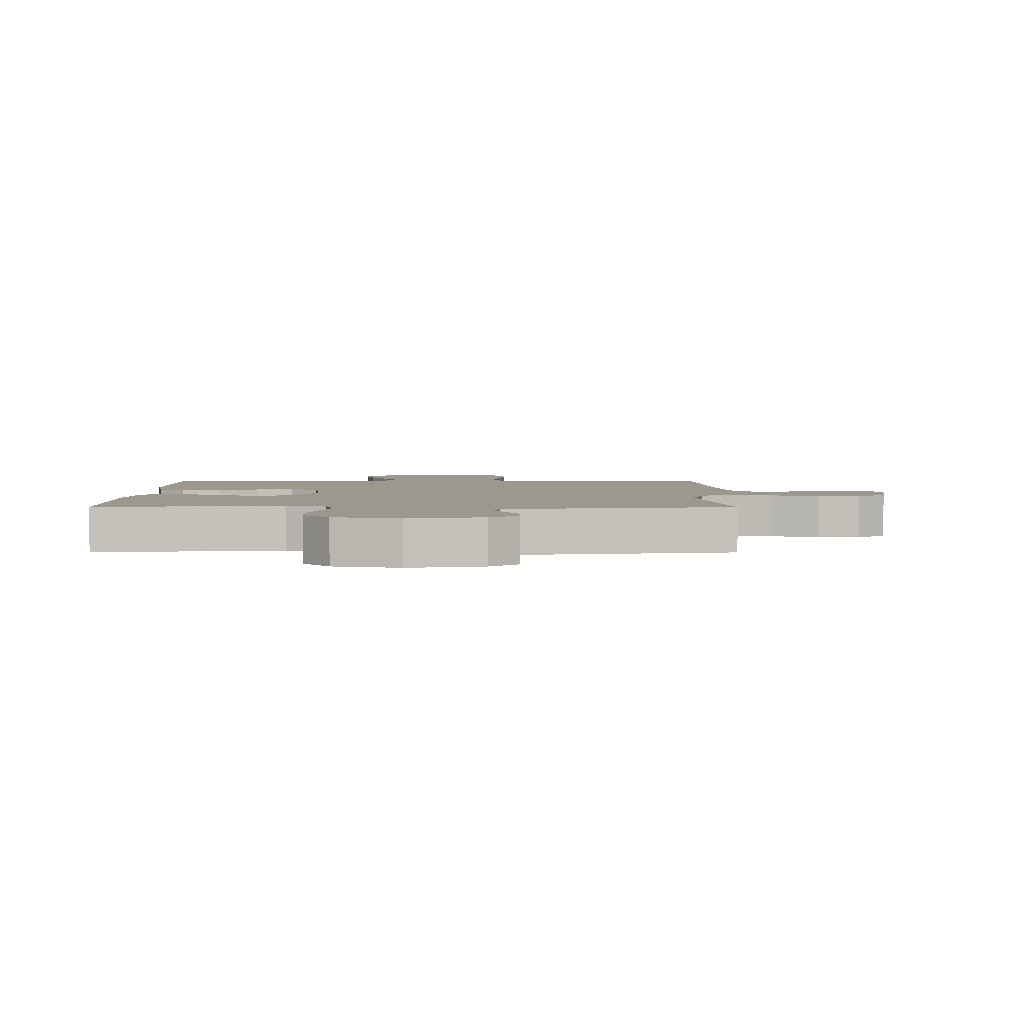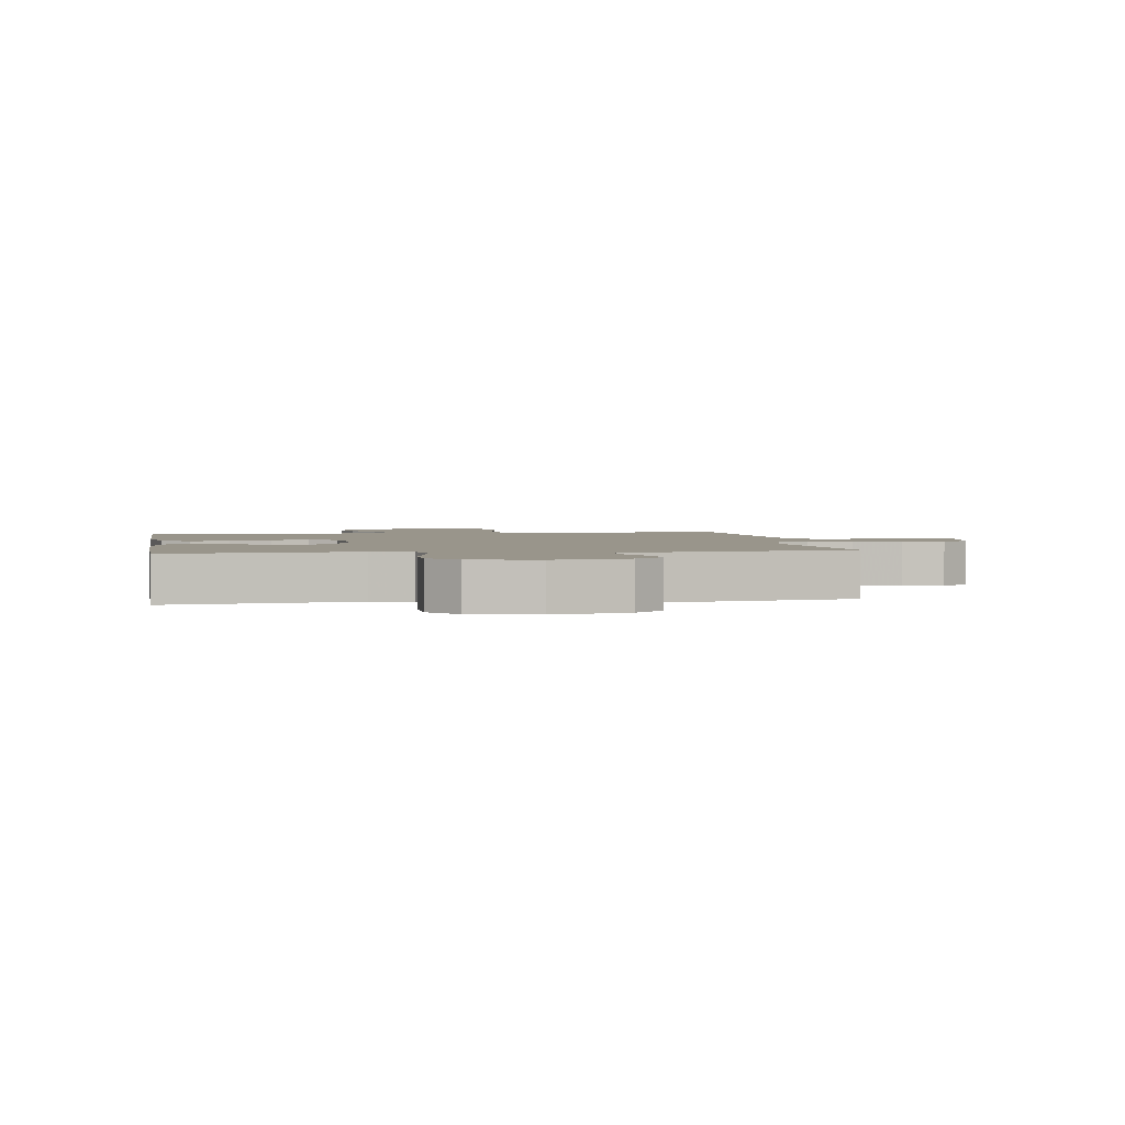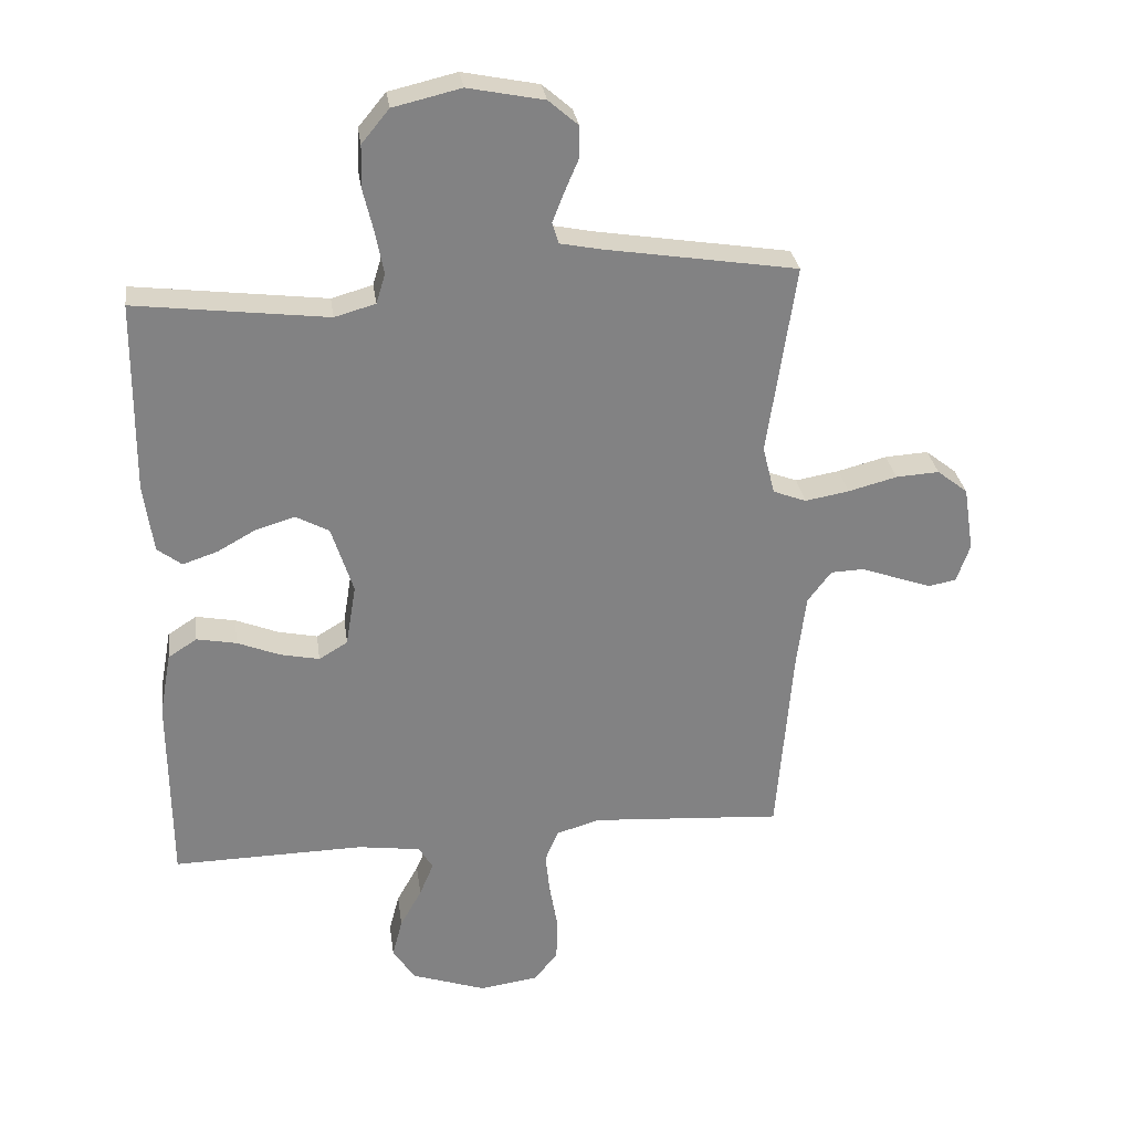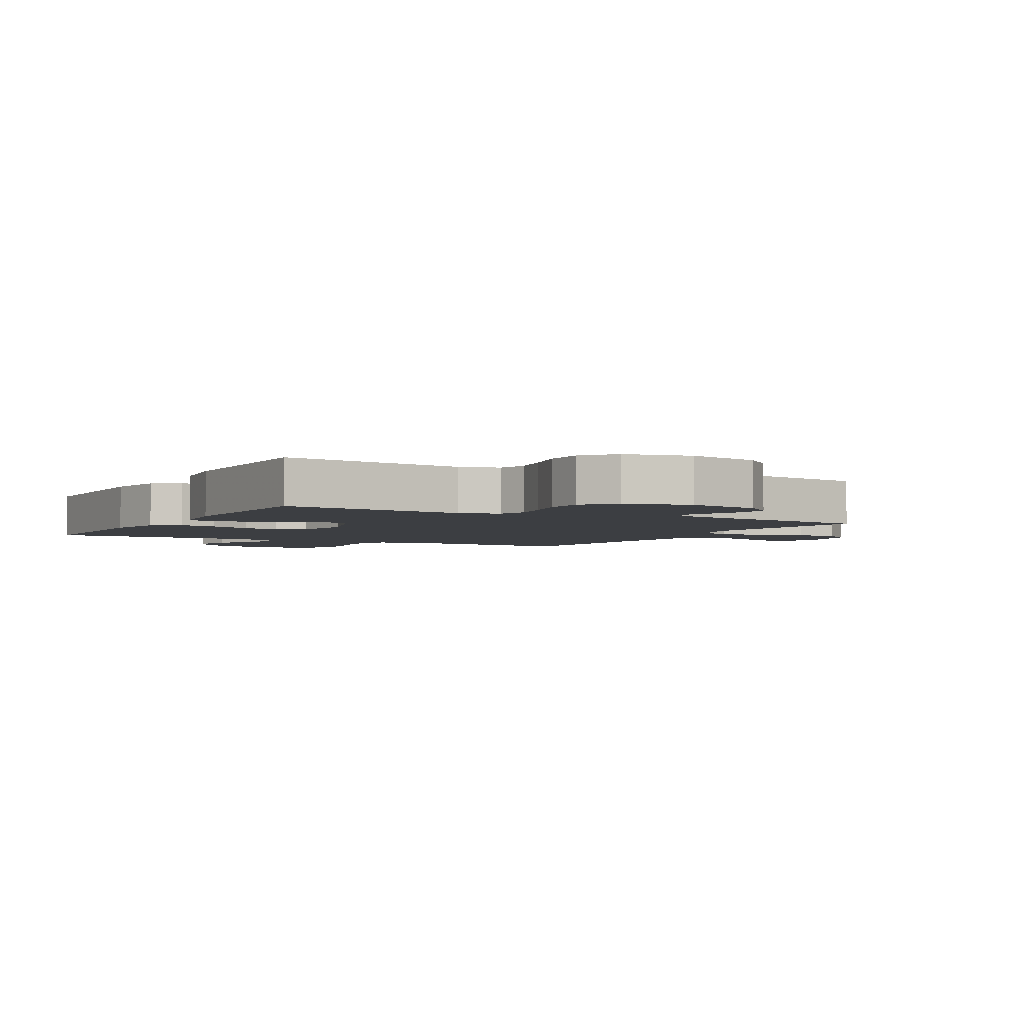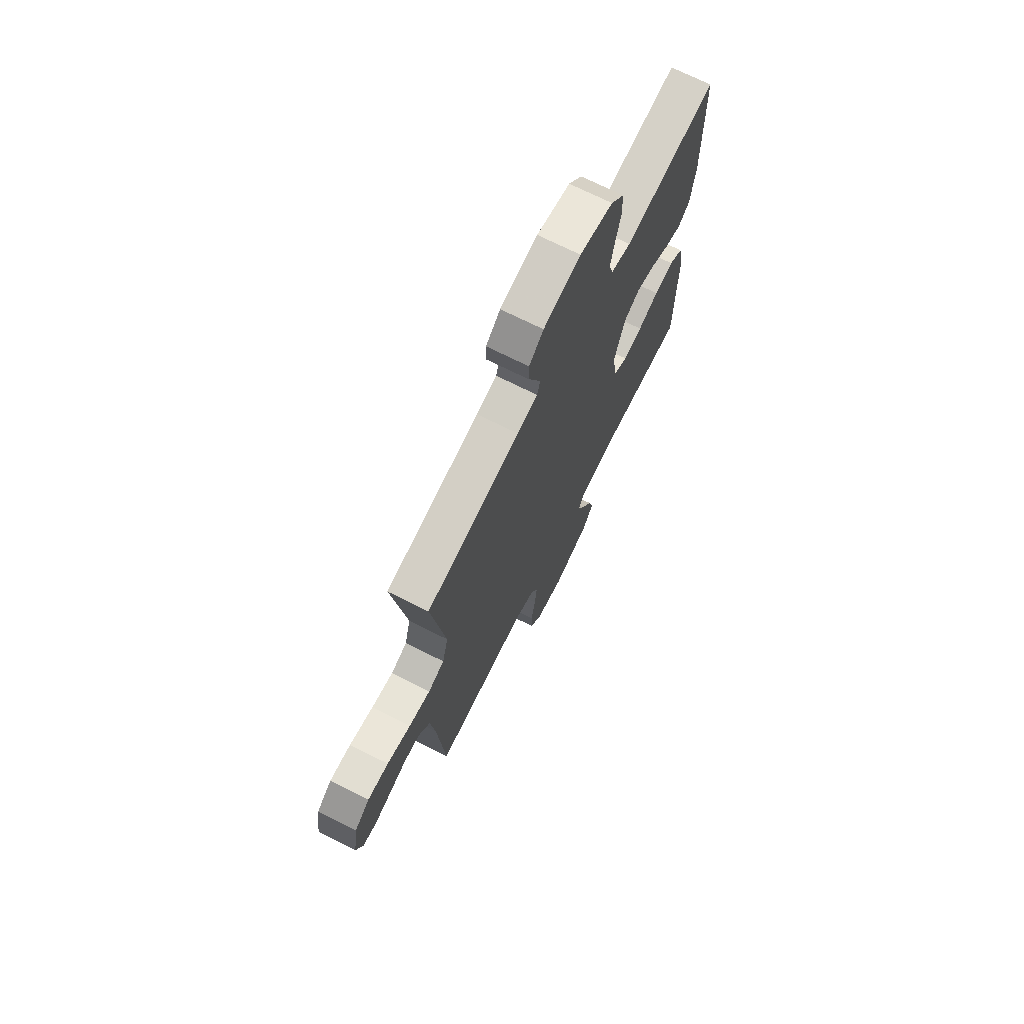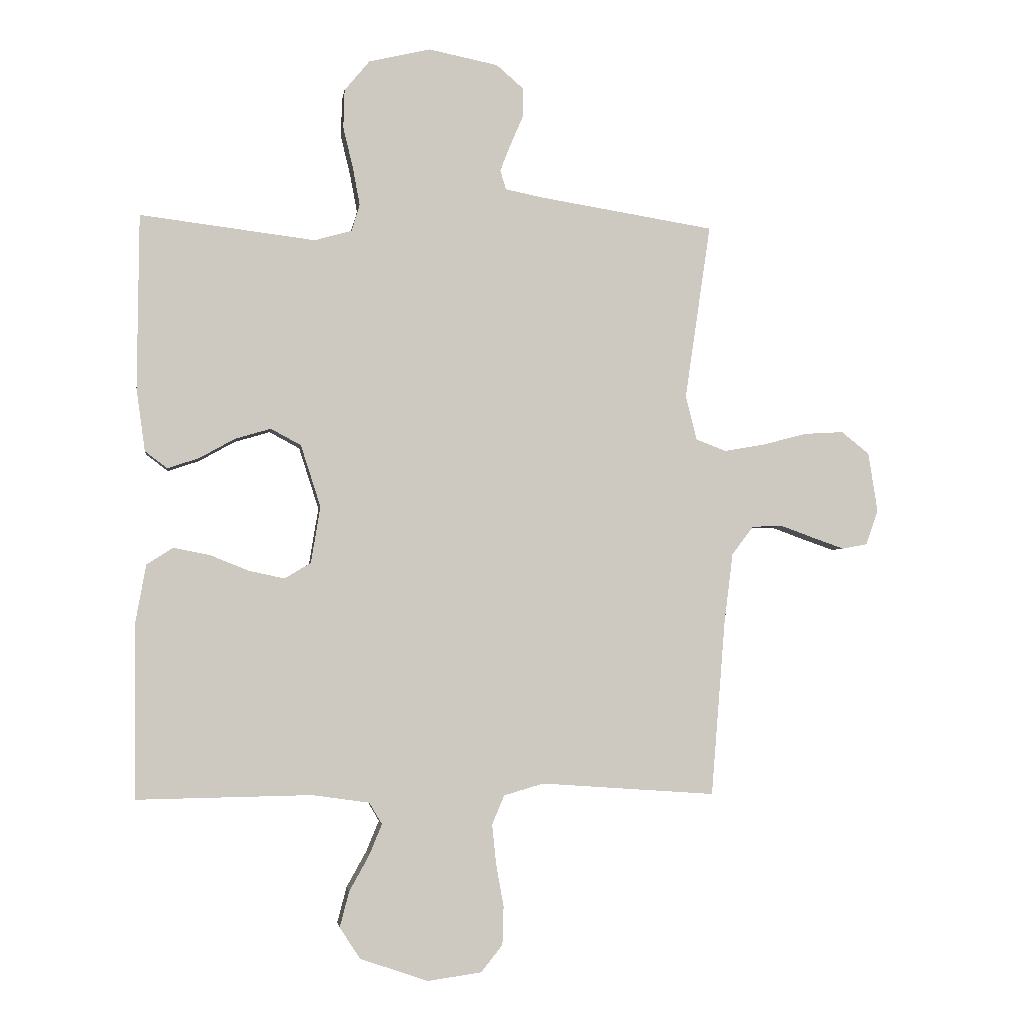
<metadata>
{"format":"obj","ext":"obj","renderer":"f3d","projection":"perspective","resolution":1024,"background":"white","views":[{"elev":3.1,"azim":0.2,"up":"+Y"},{"elev":2.2,"azim":-9.1,"up":"+Y"},{"elev":29.6,"azim":-7.8,"up":"+Z"},{"elev":-3.3,"azim":-28.8,"up":"+Y"},{"elev":71.4,"azim":116.7,"up":"+Z"},{"elev":-2.9,"azim":-7.8,"up":"+Z"}]}
</metadata>
<code>
v -0.5 0.07 0.5
v -0.2 0.07 0.463
v -0.136 0.07 0.481
v -0.122 0.07 0.527
v -0.134 0.07 0.591
v -0.151 0.07 0.662
v -0.149 0.07 0.728
v -0.106 0.07 0.78
v 0 0.07 0.805
v 0.119 0.07 0.781
v 0.165 0.07 0.741
v 0.165 0.07 0.691
v 0.143 0.07 0.64
v 0.125 0.07 0.594
v 0.135 0.07 0.561
v 0.2 0.07 0.548
v 0.5 0.07 0.5
v 0.456 0.07 0.2
v 0.475 0.07 0.124
v 0.527 0.07 0.104
v 0.596 0.07 0.116
v 0.672 0.07 0.136
v 0.74 0.07 0.14
v 0.788 0.07 0.102
v 0.804 0.07 0
v 0.783 0.07 -0.06
v 0.74 0.07 -0.068
v 0.686 0.07 -0.049
v 0.628 0.07 -0.028
v 0.576 0.07 -0.03
v 0.539 0.07 -0.079
v 0.524 0.07 -0.2
v 0.5 0.07 -0.5
v 0.2 0.07 -0.479
v 0.132 0.07 -0.499
v 0.111 0.07 -0.549
v 0.118 0.07 -0.617
v 0.131 0.07 -0.69
v 0.129 0.07 -0.756
v 0.092 0.07 -0.802
v 0 0.07 -0.815
v -0.117 0.07 -0.775
v -0.152 0.07 -0.721
v -0.136 0.07 -0.66
v -0.102 0.07 -0.599
v -0.08 0.07 -0.546
v -0.102 0.07 -0.509
v -0.2 0.07 -0.495
v -0.5 0.07 -0.5
v -0.502 0.07 -0.2
v -0.484 0.07 -0.101
v -0.439 0.07 -0.072
v -0.377 0.07 -0.084
v -0.31 0.07 -0.111
v -0.249 0.07 -0.124
v -0.204 0.07 -0.097
v -0.188 0.07 0
v -0.222 0.07 0.106
v -0.274 0.07 0.134
v -0.335 0.07 0.116
v -0.396 0.07 0.082
v -0.45 0.07 0.064
v -0.488 0.07 0.093
v -0.503 0.07 0.2
v -0.5 0 0.5
v -0.2 0 0.463
v -0.136 0 0.481
v -0.122 0 0.527
v -0.134 0 0.591
v -0.151 0 0.662
v -0.149 0 0.728
v -0.106 0 0.78
v 0 0 0.805
v 0.119 0 0.781
v 0.165 0 0.741
v 0.165 0 0.691
v 0.143 0 0.64
v 0.125 0 0.594
v 0.135 0 0.561
v 0.2 0 0.548
v 0.5 0 0.5
v 0.456 0 0.2
v 0.475 0 0.124
v 0.527 0 0.104
v 0.596 0 0.116
v 0.672 0 0.136
v 0.74 0 0.14
v 0.788 0 0.102
v 0.804 0 0
v 0.783 0 -0.06
v 0.74 0 -0.068
v 0.686 0 -0.049
v 0.628 0 -0.028
v 0.576 0 -0.03
v 0.539 0 -0.079
v 0.524 0 -0.2
v 0.5 0 -0.5
v 0.2 0 -0.479
v 0.132 0 -0.499
v 0.111 0 -0.549
v 0.118 0 -0.617
v 0.131 0 -0.69
v 0.129 0 -0.756
v 0.092 0 -0.802
v 0 0 -0.815
v -0.117 0 -0.775
v -0.152 0 -0.721
v -0.136 0 -0.66
v -0.102 0 -0.599
v -0.08 0 -0.546
v -0.102 0 -0.509
v -0.2 0 -0.495
v -0.5 0 -0.5
v -0.502 0 -0.2
v -0.484 0 -0.101
v -0.439 0 -0.072
v -0.377 0 -0.084
v -0.31 0 -0.111
v -0.249 0 -0.124
v -0.204 0 -0.097
v -0.188 0 0
v -0.222 0 0.106
v -0.274 0 0.134
v -0.335 0 0.116
v -0.396 0 0.082
v -0.45 0 0.064
v -0.488 0 0.093
v -0.503 0 0.2
f 63 64 1 2
f 60 61 62 63
f 59 60 63 2
f 58 59 2 3
f 57 58 3 4
f 51 52 53 54
f 51 54 55
f 48 49 50 51
f 47 48 51 55
f 46 47 55 56
f 42 43 44 45
f 42 45 46
f 41 42 46
f 37 38 39 40
f 36 37 40 41
f 32 33 34
f 31 32 34 35
f 30 31 35
f 26 27 28 29
f 24 25 26 29
f 24 29 30
f 21 22 23 24
f 20 21 24 30
f 19 20 30 35
f 16 17 18
f 15 16 18 19
f 10 11 12 13
f 10 13 14
f 9 10 14
f 8 9 14 15
f 5 6 7 8
f 4 5 8 15
f 41 46 56 57
f 36 41 57 4
f 35 36 4 15
f 15 19 35
f 66 65 128 127
f 127 126 125 124
f 66 127 124 123
f 67 66 123 122
f 68 67 122 121
f 118 117 116 115
f 119 118 115
f 115 114 113 112
f 119 115 112 111
f 120 119 111 110
f 109 108 107 106
f 110 109 106
f 110 106 105
f 104 103 102 101
f 105 104 101 100
f 98 97 96
f 99 98 96 95
f 99 95 94
f 93 92 91 90
f 93 90 89 88
f 94 93 88
f 88 87 86 85
f 94 88 85 84
f 99 94 84 83
f 82 81 80
f 83 82 80 79
f 77 76 75 74
f 78 77 74
f 78 74 73
f 79 78 73 72
f 72 71 70 69
f 79 72 69 68
f 121 120 110 105
f 68 121 105 100
f 79 68 100 99
f 99 83 79
f 1 65 66 2
f 2 66 67 3
f 3 67 68 4
f 4 68 69 5
f 5 69 70 6
f 6 70 71 7
f 7 71 72 8
f 8 72 73 9
f 9 73 74 10
f 10 74 75 11
f 11 75 76 12
f 12 76 77 13
f 13 77 78 14
f 14 78 79 15
f 15 79 80 16
f 16 80 81 17
f 17 81 82 18
f 18 82 83 19
f 19 83 84 20
f 20 84 85 21
f 21 85 86 22
f 22 86 87 23
f 23 87 88 24
f 24 88 89 25
f 25 89 90 26
f 26 90 91 27
f 27 91 92 28
f 28 92 93 29
f 29 93 94 30
f 30 94 95 31
f 31 95 96 32
f 32 96 97 33
f 33 97 98 34
f 34 98 99 35
f 35 99 100 36
f 36 100 101 37
f 37 101 102 38
f 38 102 103 39
f 39 103 104 40
f 40 104 105 41
f 41 105 106 42
f 42 106 107 43
f 43 107 108 44
f 44 108 109 45
f 45 109 110 46
f 46 110 111 47
f 47 111 112 48
f 48 112 113 49
f 49 113 114 50
f 50 114 115 51
f 51 115 116 52
f 52 116 117 53
f 53 117 118 54
f 54 118 119 55
f 55 119 120 56
f 56 120 121 57
f 57 121 122 58
f 58 122 123 59
f 59 123 124 60
f 60 124 125 61
f 61 125 126 62
f 62 126 127 63
f 63 127 128 64
f 64 128 65 1

</code>
